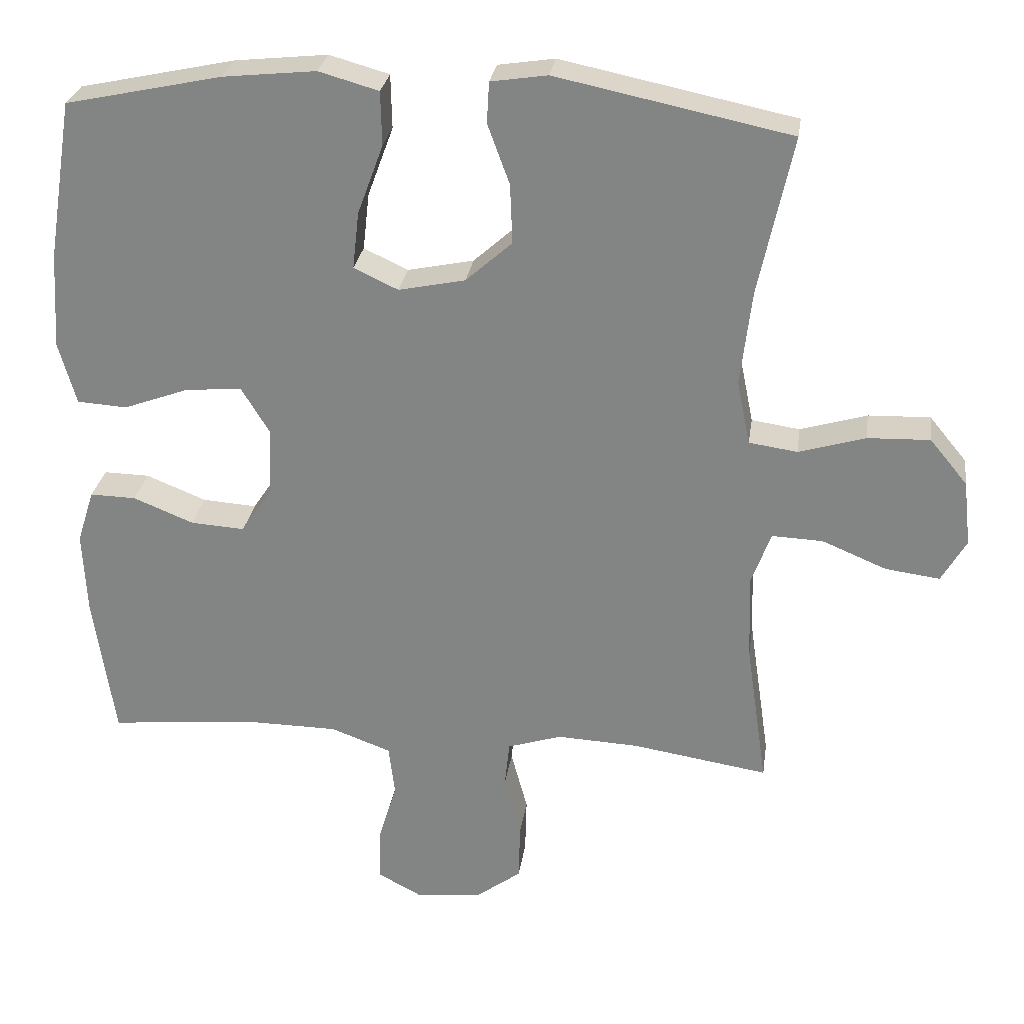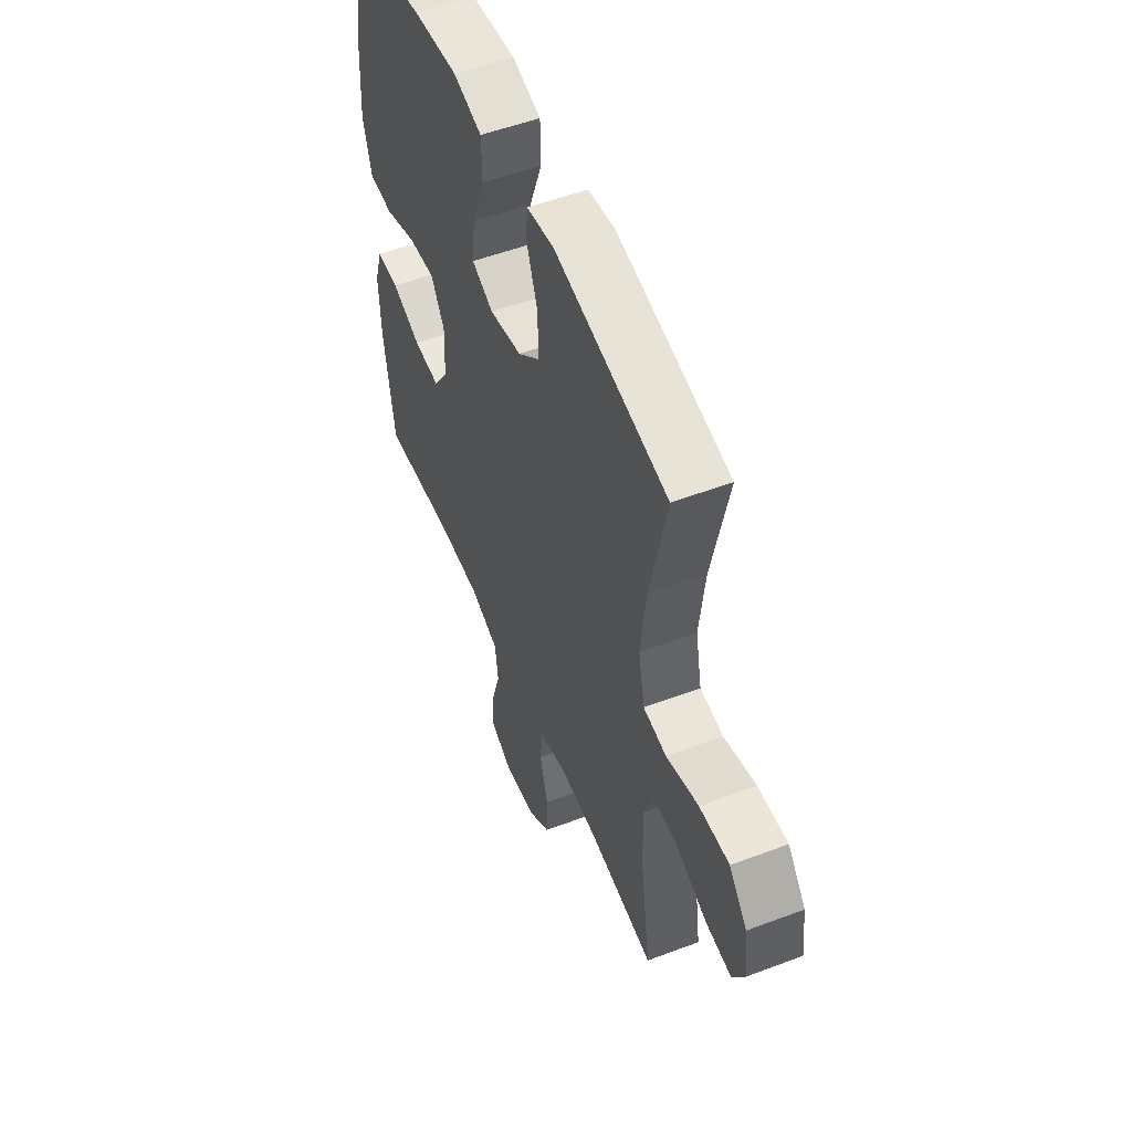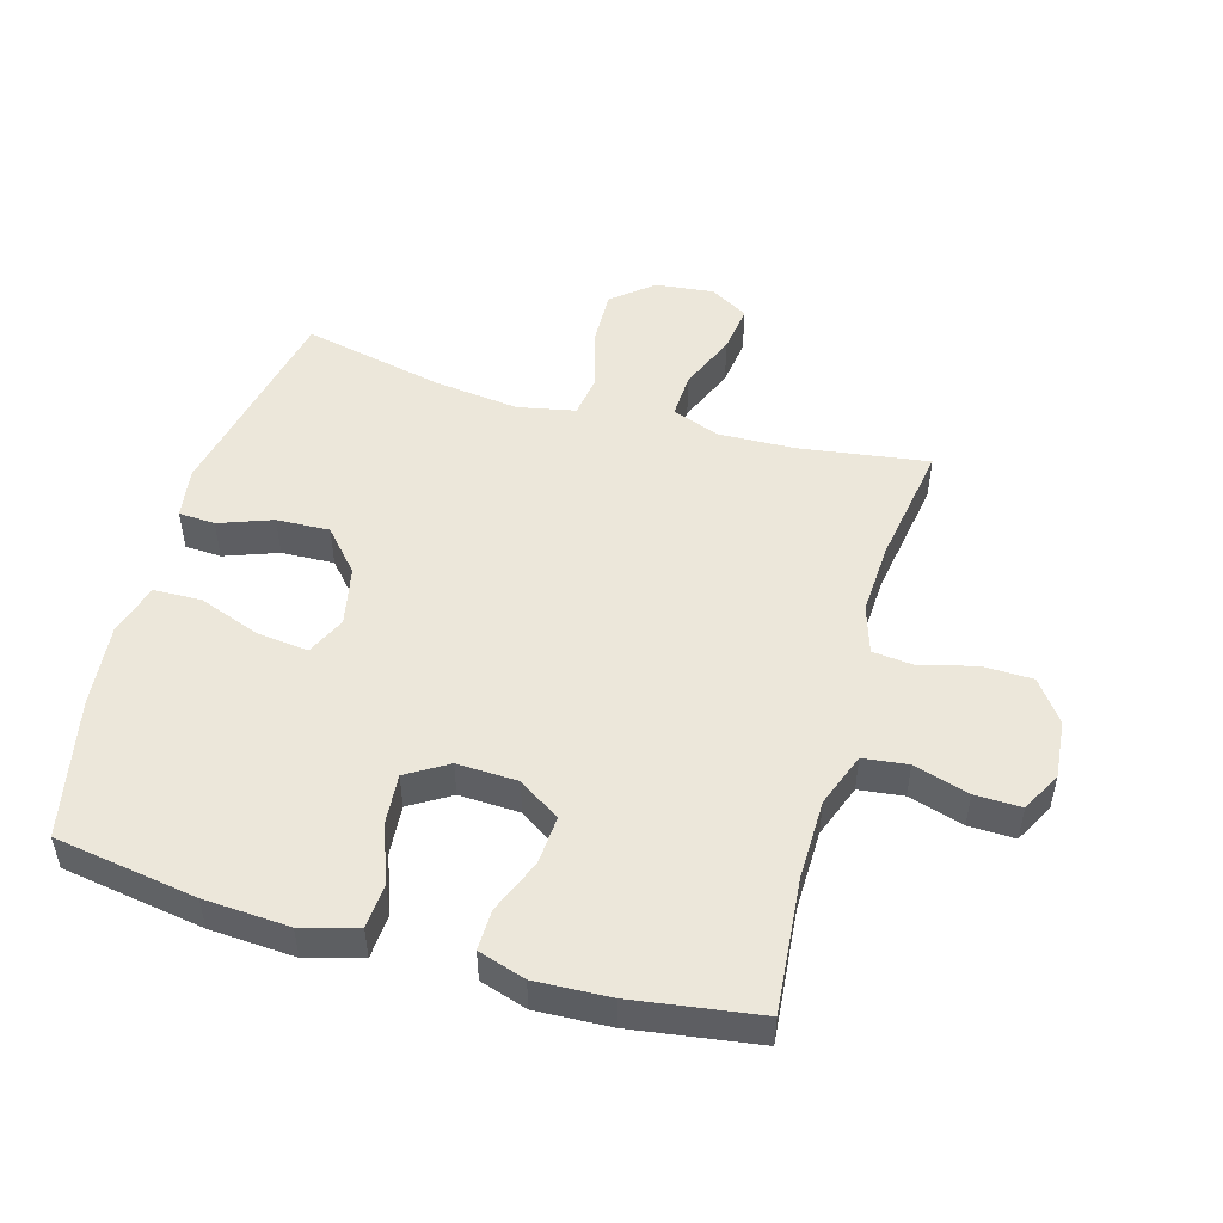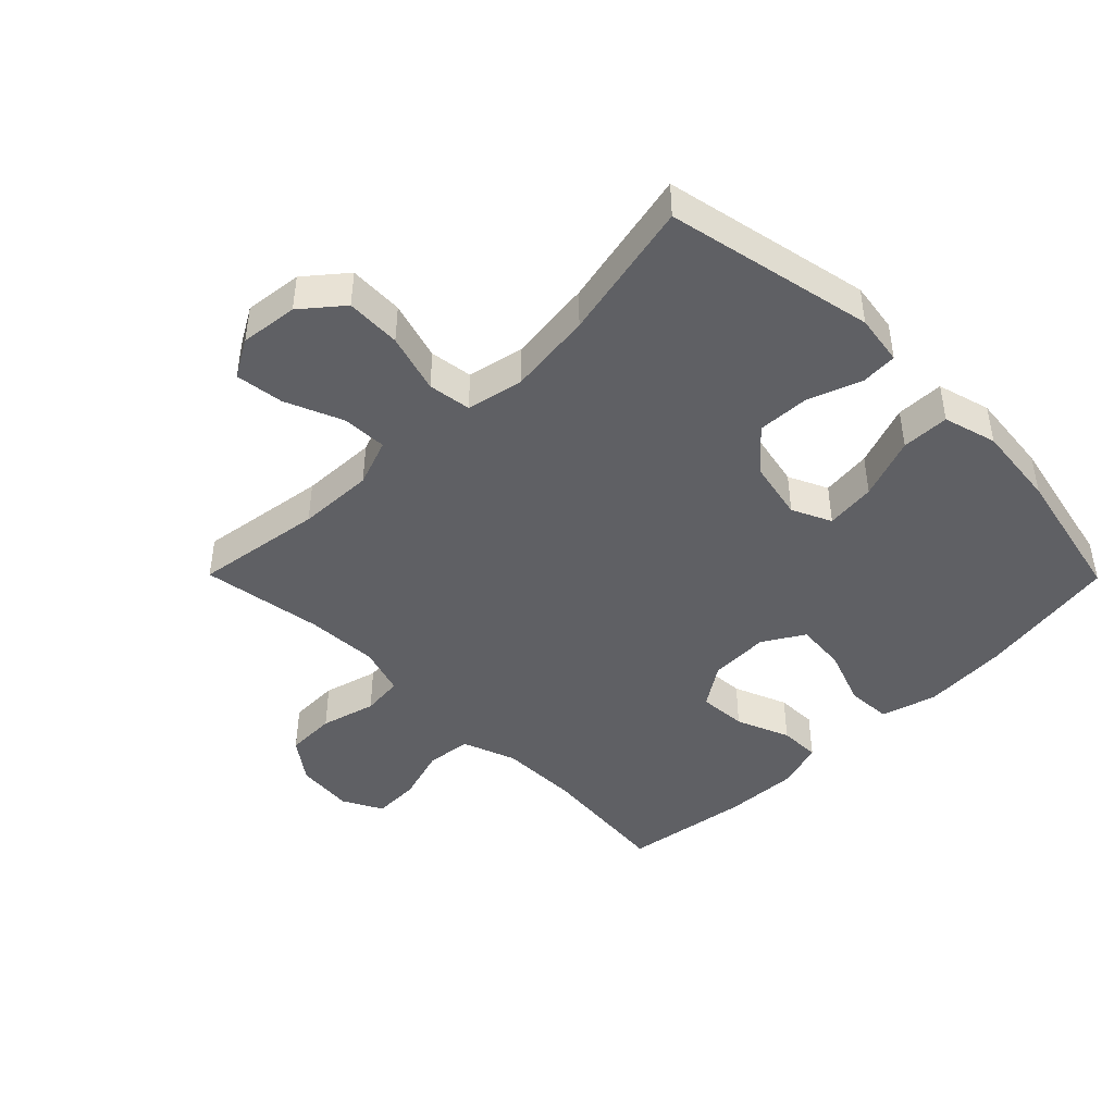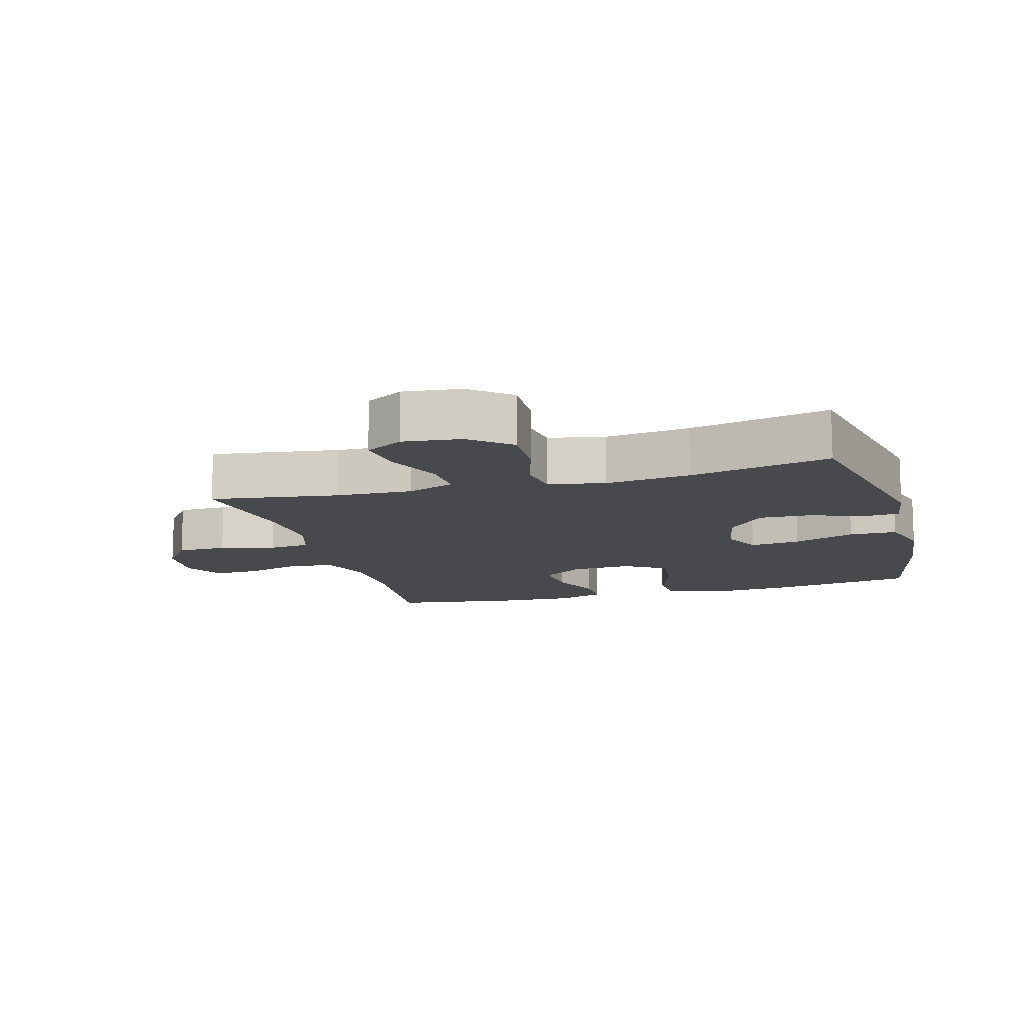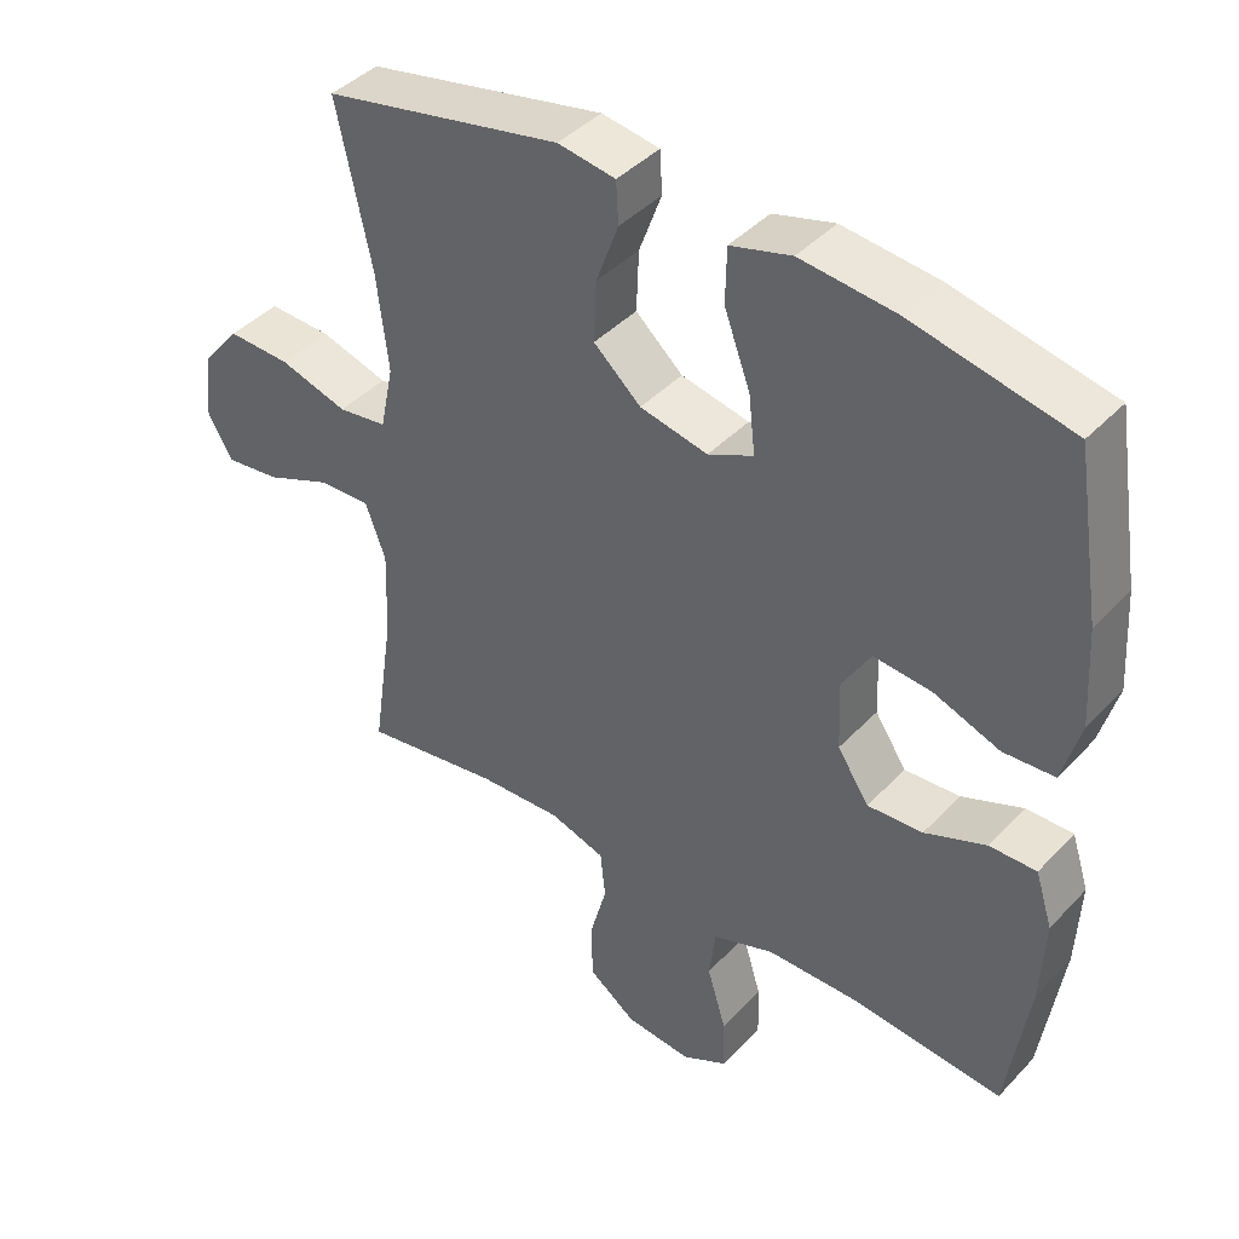
<metadata>
{"format":"obj","ext":"obj","renderer":"f3d","projection":"perspective","resolution":1024,"background":"white","views":[{"elev":27.4,"azim":-171.9,"up":"+Z"},{"elev":52.9,"azim":-112.1,"up":"+Z"},{"elev":50.5,"azim":106.0,"up":"+Y"},{"elev":-44.8,"azim":-45.3,"up":"+Y"},{"elev":-12.5,"azim":-74.2,"up":"+Y"},{"elev":41.8,"azim":38.9,"up":"+Z"}]}
</metadata>
<code>
o path5170
v -0.2832 0.0375 -0.4432
v -0.1669 0.0375 -0.4374
v -0.08978 0.0375 -0.4619
v -0.08277 0.0375 -0.5285
v -0.1066 0.0375 -0.6164
v -0.1046 0.0375 -0.6968
v -0.03867 0.0375 -0.7452
v 0.05405 0.0375 -0.7541
v 0.1177 0.0375 -0.7204
v 0.1158 0.0375 -0.6465
v 0.08925 0.0375 -0.5581
v 0.09813 0.0375 -0.4866
v 0.1838 0.0375 -0.4551
v 0.3121 0.0375 -0.4535
v 0.5251 0.0375 -0.4736
v 0.5553 0.0375 -0.2714
v 0.561 0.0375 -0.1515
v 0.537 0.0375 -0.07571
v 0.4716 0.0375 -0.07702
v 0.3857 0.0375 -0.1117
v 0.3083 0.0375 -0.1169
v 0.2641 0.0375 -0.05046
v 0.2604 0.0375 0.04644
v 0.3003 0.0375 0.1118
v 0.3806 0.0375 0.1051
v 0.4734 0.0375 0.07107
v 0.5447 0.0375 0.07571
v 0.5697 0.0375 0.1645
v 0.5614 0.0375 0.3006
v 0.5251 0.0375 0.5281
v 0.3029 0.0375 0.5754
v 0.1705 0.0375 0.5891
v 0.0853 0.0375 0.5651
v 0.08364 0.0375 0.4885
v 0.1202 0.0375 0.3891
v 0.1293 0.0375 0.3083
v 0.06634 0.0375 0.2787
v -0.0287 0.0375 0.2985
v -0.09474 0.0375 0.3572
v -0.09124 0.0375 0.4416
v -0.05992 0.0375 0.5267
v -0.06308 0.0375 0.585
v -0.1438 0.0375 0.5972
v -0.4768 0.0375 0.5281
v -0.4282 0.0375 0.3026
v -0.4121 0.0375 0.1668
v -0.4308 0.0375 0.0758
v -0.4995 0.0375 0.06593
v -0.5947 0.0375 0.09399
v -0.6831 0.0375 0.09698
v -0.7365 0.0375 0.03239
v -0.7471 0.0375 -0.06035
v -0.712 0.0375 -0.1214
v -0.6346 0.0375 -0.1113
v -0.5428 0.0375 -0.07299
v -0.4705 0.0375 -0.07
v -0.4423 0.0375 -0.1463
v -0.4466 0.0375 -0.268
v -0.4768 0.0375 -0.4736
v -0.2832 -0.0375 -0.4432
v -0.1669 -0.0375 -0.4374
v -0.08978 -0.0375 -0.4619
v -0.08277 -0.0375 -0.5285
v -0.1066 -0.0375 -0.6164
v -0.1046 -0.0375 -0.6968
v -0.03867 -0.0375 -0.7452
v 0.05405 -0.0375 -0.7541
v 0.1177 -0.0375 -0.7204
v 0.1158 -0.0375 -0.6465
v 0.08925 -0.0375 -0.5581
v 0.09813 -0.0375 -0.4866
v 0.1838 -0.0375 -0.4551
v 0.3121 -0.0375 -0.4535
v 0.5251 -0.0375 -0.4736
v 0.5553 -0.0375 -0.2714
v 0.561 -0.0375 -0.1515
v 0.537 -0.0375 -0.07571
v 0.4716 -0.0375 -0.07702
v 0.3857 -0.0375 -0.1117
v 0.3083 -0.0375 -0.1169
v 0.2641 -0.0375 -0.05046
v 0.2604 -0.0375 0.04644
v 0.3003 -0.0375 0.1118
v 0.3806 -0.0375 0.1051
v 0.4734 -0.0375 0.07107
v 0.5447 -0.0375 0.07571
v 0.5697 -0.0375 0.1645
v 0.5614 -0.0375 0.3006
v 0.5251 -0.0375 0.5281
v 0.3029 -0.0375 0.5754
v 0.1705 -0.0375 0.5891
v 0.0853 -0.0375 0.5651
v 0.08364 -0.0375 0.4885
v 0.1202 -0.0375 0.3891
v 0.1293 -0.0375 0.3083
v 0.06634 -0.0375 0.2787
v -0.0287 -0.0375 0.2985
v -0.09474 -0.0375 0.3572
v -0.09124 -0.0375 0.4416
v -0.05992 -0.0375 0.5267
v -0.06308 -0.0375 0.585
v -0.1438 -0.0375 0.5972
v -0.4768 -0.0375 0.5281
v -0.4282 -0.0375 0.3026
v -0.4121 -0.0375 0.1668
v -0.4308 -0.0375 0.0758
v -0.4995 -0.0375 0.06593
v -0.5947 -0.0375 0.09399
v -0.6831 -0.0375 0.09698
v -0.7365 -0.0375 0.03239
v -0.7471 -0.0375 -0.06035
v -0.712 -0.0375 -0.1214
v -0.6346 -0.0375 -0.1113
v -0.5428 -0.0375 -0.07299
v -0.4705 -0.0375 -0.07
v -0.4423 -0.0375 -0.1463
v -0.4466 -0.0375 -0.268
v -0.4768 -0.0375 -0.4736
v -0.03867 0.0375 -0.7452
v 0.05405 0.0375 -0.7541
v 0.1177 0.0375 -0.7204
v 0.1177 0.0375 -0.7204
v -0.1046 0.0375 -0.6968
v 0.1158 0.0375 -0.6465
v -0.1066 0.0375 -0.6164
v 0.08925 0.0375 -0.5581
v -0.08277 0.0375 -0.5285
v 0.09813 0.0375 -0.4866
v 0.09813 0.0375 -0.4866
v -0.08978 0.0375 -0.4619
v -0.08978 0.0375 -0.4619
v 0.1838 0.0375 -0.4551
v 0.3121 0.0375 -0.4535
v 0.5251 0.0375 -0.4736
v 0.5251 0.0375 -0.4736
v -0.1669 0.0375 -0.4374
v -0.4768 0.0375 -0.4736
v -0.4768 0.0375 -0.4736
v -0.2832 0.0375 -0.4432
v 0.5553 0.0375 -0.2714
v -0.4466 0.0375 -0.268
v 0.561 0.0375 -0.1515
v -0.4423 0.0375 -0.1463
v 0.3857 0.0375 -0.1117
v 0.3083 0.0375 -0.1169
v 0.537 0.0375 -0.07571
v 0.537 0.0375 -0.07571
v -0.4705 0.0375 -0.07
v -0.4705 0.0375 -0.07
v -0.7471 0.0375 -0.06035
v -0.712 0.0375 -0.1214
v -0.712 0.0375 -0.1214
v -0.6346 0.0375 -0.1113
v 0.2641 0.0375 -0.05046
v 0.4716 0.0375 -0.07702
v -0.5428 0.0375 -0.07299
v -0.7365 0.0375 0.03239
v 0.2604 0.0375 0.04644
v -0.6831 0.0375 0.09698
v 0.3003 0.0375 0.1118
v 0.3003 0.0375 0.1118
v -0.5947 0.0375 0.09399
v -0.4995 0.0375 0.06593
v -0.4308 0.0375 0.0758
v -0.4308 0.0375 0.0758
v 0.3806 0.0375 0.1051
v 0.4734 0.0375 0.07107
v 0.5447 0.0375 0.07571
v 0.5447 0.0375 0.07571
v 0.5697 0.0375 0.1645
v -0.4121 0.0375 0.1668
v 0.5614 0.0375 0.3006
v -0.4282 0.0375 0.3026
v 0.06634 0.0375 0.2787
v -0.0287 0.0375 0.2985
v 0.1293 0.0375 0.3083
v 0.1293 0.0375 0.3083
v -0.09474 0.0375 0.3572
v 0.1202 0.0375 0.3891
v -0.09124 0.0375 0.4416
v 0.08364 0.0375 0.4885
v -0.4768 0.0375 0.5281
v -0.4768 0.0375 0.5281
v -0.05992 0.0375 0.5267
v 0.0853 0.0375 0.5651
v 0.0853 0.0375 0.5651
v 0.5251 0.0375 0.5281
v 0.5251 0.0375 0.5281
v -0.06308 0.0375 0.585
v -0.06308 0.0375 0.585
v 0.3029 0.0375 0.5754
v 0.1705 0.0375 0.5891
v -0.1438 0.0375 0.5972
v -0.03867 -0.0375 -0.7452
v 0.05405 -0.0375 -0.7541
v 0.1177 -0.0375 -0.7204
v 0.1177 -0.0375 -0.7204
v -0.1046 -0.0375 -0.6968
v 0.1158 -0.0375 -0.6465
v -0.1066 -0.0375 -0.6164
v 0.08925 -0.0375 -0.5581
v -0.08277 -0.0375 -0.5285
v 0.09813 -0.0375 -0.4866
v 0.09813 -0.0375 -0.4866
v -0.08978 -0.0375 -0.4619
v -0.08978 -0.0375 -0.4619
v 0.1838 -0.0375 -0.4551
v 0.3121 -0.0375 -0.4535
v 0.5251 -0.0375 -0.4736
v 0.5251 -0.0375 -0.4736
v -0.1669 -0.0375 -0.4374
v -0.4768 -0.0375 -0.4736
v -0.4768 -0.0375 -0.4736
v -0.2832 -0.0375 -0.4432
v 0.5553 -0.0375 -0.2714
v -0.4466 -0.0375 -0.268
v 0.561 -0.0375 -0.1515
v -0.4423 -0.0375 -0.1463
v 0.3857 -0.0375 -0.1117
v 0.3083 -0.0375 -0.1169
v 0.537 -0.0375 -0.07571
v 0.537 -0.0375 -0.07571
v -0.4705 -0.0375 -0.07
v -0.4705 -0.0375 -0.07
v -0.7471 -0.0375 -0.06035
v -0.712 -0.0375 -0.1214
v -0.712 -0.0375 -0.1214
v -0.6346 -0.0375 -0.1113
v 0.2641 -0.0375 -0.05046
v 0.4716 -0.0375 -0.07702
v -0.5428 -0.0375 -0.07299
v -0.7365 -0.0375 0.03239
v 0.2604 -0.0375 0.04644
v -0.6831 -0.0375 0.09698
v 0.3003 -0.0375 0.1118
v 0.3003 -0.0375 0.1118
v -0.5947 -0.0375 0.09399
v -0.4995 -0.0375 0.06593
v -0.4308 -0.0375 0.0758
v -0.4308 -0.0375 0.0758
v 0.3806 -0.0375 0.1051
v 0.4734 -0.0375 0.07107
v 0.5447 -0.0375 0.07571
v 0.5447 -0.0375 0.07571
v 0.5697 -0.0375 0.1645
v -0.4121 -0.0375 0.1668
v 0.5614 -0.0375 0.3006
v -0.4282 -0.0375 0.3026
v 0.06634 -0.0375 0.2787
v -0.0287 -0.0375 0.2985
v 0.1293 -0.0375 0.3083
v 0.1293 -0.0375 0.3083
v -0.09474 -0.0375 0.3572
v 0.1202 -0.0375 0.3891
v -0.09124 -0.0375 0.4416
v 0.08364 -0.0375 0.4885
v -0.4768 -0.0375 0.5281
v -0.4768 -0.0375 0.5281
v -0.05992 -0.0375 0.5267
v 0.0853 -0.0375 0.5651
v 0.0853 -0.0375 0.5651
v 0.5251 -0.0375 0.5281
v 0.5251 -0.0375 0.5281
v -0.06308 -0.0375 0.585
v -0.06308 -0.0375 0.585
v 0.3029 -0.0375 0.5754
v 0.1705 -0.0375 0.5891
v -0.1438 -0.0375 0.5972
f 211 216 214
f 218 239 223
f 220 229 207
f 251 266 254
f 254 267 256
f 259 268 255
f 208 220 207
f 219 217 230
f 231 237 228
f 233 250 229
f 229 250 218
f 229 211 205
f 243 245 242
f 250 239 218
f 253 248 246
f 214 216 212
f 203 205 202
f 264 268 259
f 211 218 216
f 262 266 247
f 223 238 231
f 202 200 201
f 251 235 247
f 245 247 241
f 229 205 203
f 232 237 234
f 201 200 199
f 251 249 235
f 199 194 195
f 232 225 228
f 238 223 239
f 207 229 203
f 250 246 239
f 253 246 250
f 255 248 253
f 220 208 219
f 241 247 235
f 247 266 251
f 242 245 241
f 235 249 233
f 230 217 221
f 232 228 237
f 267 254 266
f 203 202 201
f 215 219 208
f 199 195 196
f 229 218 211
f 233 249 250
f 257 255 268
f 194 200 198
f 237 231 238
f 248 255 257
f 200 194 199
f 228 225 226
f 256 267 260
f 215 208 209
f 217 219 215
f 7 8 67 66
f 8 122 197 67
f 6 7 66 65
f 9 10 69 68
f 5 6 65 64
f 10 11 70 69
f 4 5 64 63
f 11 129 204 70
f 131 4 63 206
f 12 13 72 71
f 14 135 210 73
f 2 3 62 61
f 138 1 60 213
f 13 14 73 72
f 1 2 61 60
f 15 16 75 74
f 58 59 118 117
f 16 17 76 75
f 57 58 117 116
f 20 21 80 79
f 17 147 222 76
f 149 57 116 224
f 52 152 227 111
f 53 54 113 112
f 21 22 81 80
f 19 20 79 78
f 18 19 78 77
f 54 55 114 113
f 55 56 115 114
f 51 52 111 110
f 22 23 82 81
f 50 51 110 109
f 23 161 236 82
f 49 50 109 108
f 48 49 108 107
f 165 48 107 240
f 25 26 85 84
f 26 169 244 85
f 27 28 87 86
f 46 47 106 105
f 24 25 84 83
f 28 29 88 87
f 45 46 105 104
f 37 38 97 96
f 177 37 96 252
f 38 39 98 97
f 35 36 95 94
f 39 40 99 98
f 34 35 94 93
f 183 45 104 258
f 40 41 100 99
f 186 34 93 261
f 29 188 263 88
f 41 190 265 100
f 30 31 90 89
f 32 33 92 91
f 31 32 91 90
f 43 44 103 102
f 42 43 102 101
f 136 139 141
f 143 148 164
f 145 132 154
f 176 179 191
f 179 181 192
f 184 180 193
f 133 132 145
f 144 155 142
f 156 153 162
f 158 154 175
f 154 143 175
f 154 130 136
f 168 167 170
f 175 143 164
f 178 171 173
f 139 137 141
f 128 127 130
f 189 184 193
f 136 141 143
f 187 172 191
f 148 156 163
f 127 126 125
f 176 172 160
f 170 166 172
f 154 128 130
f 157 159 162
f 126 124 125
f 176 160 174
f 124 120 119
f 157 153 150
f 163 164 148
f 132 128 154
f 175 164 171
f 178 175 171
f 180 178 173
f 145 144 133
f 166 160 172
f 172 176 191
f 167 166 170
f 160 158 174
f 155 146 142
f 157 162 153
f 192 191 179
f 128 126 127
f 140 133 144
f 124 121 120
f 154 136 143
f 158 175 174
f 182 193 180
f 119 123 125
f 162 163 156
f 173 182 180
f 125 124 119
f 153 151 150
f 181 185 192
f 140 134 133
f 142 140 144

</code>
